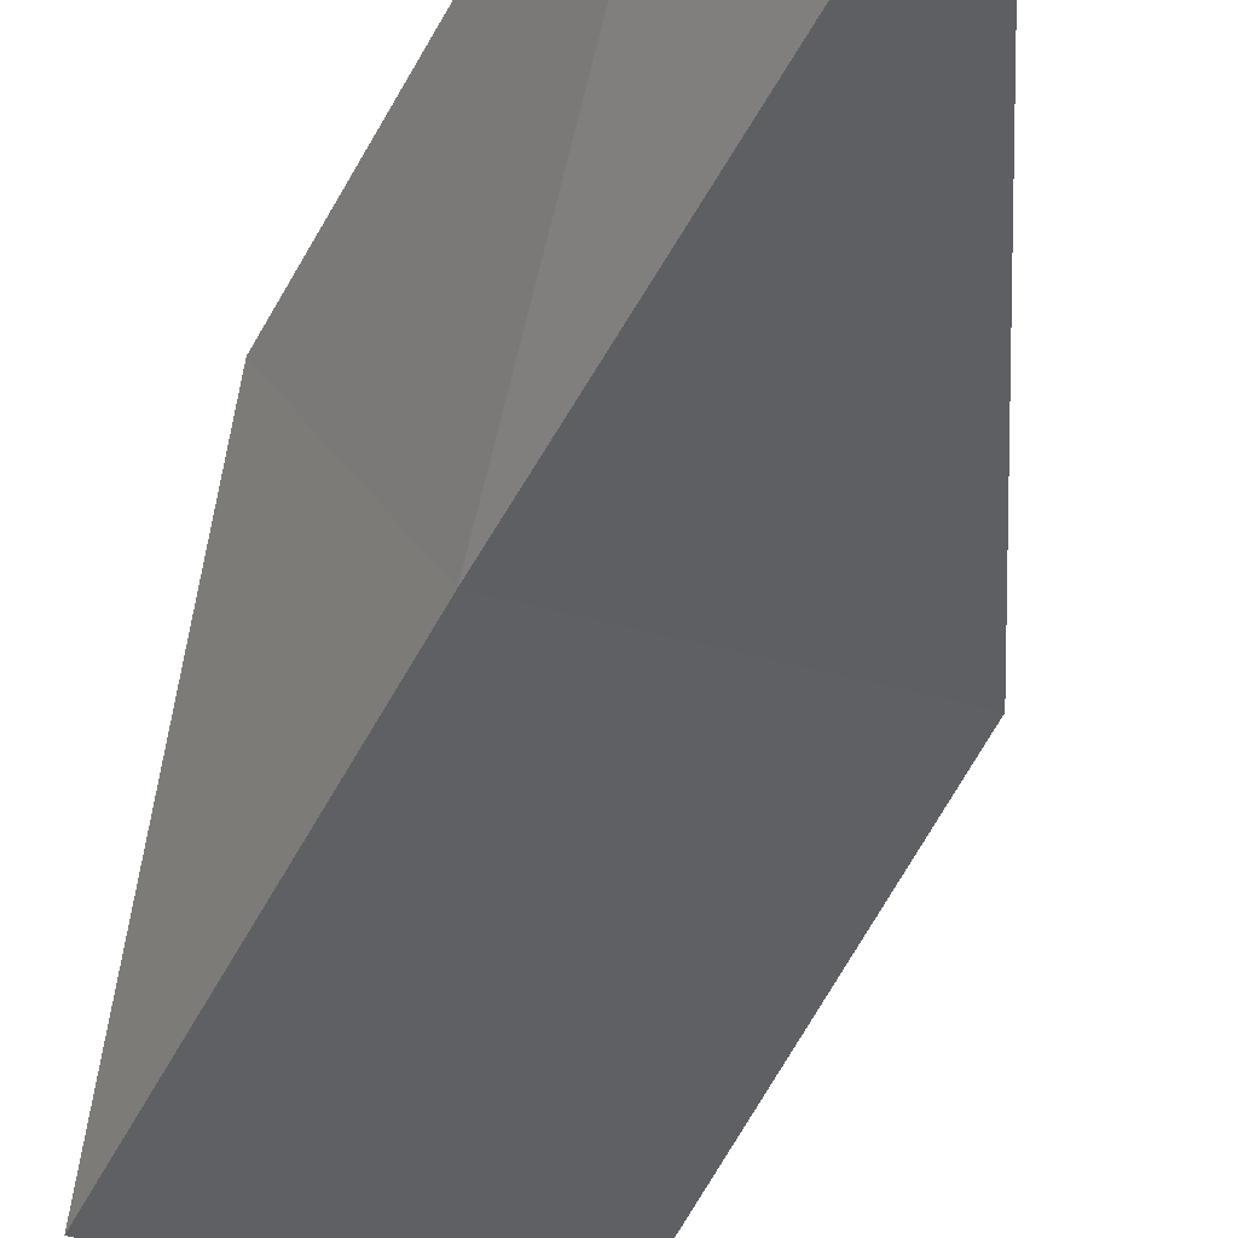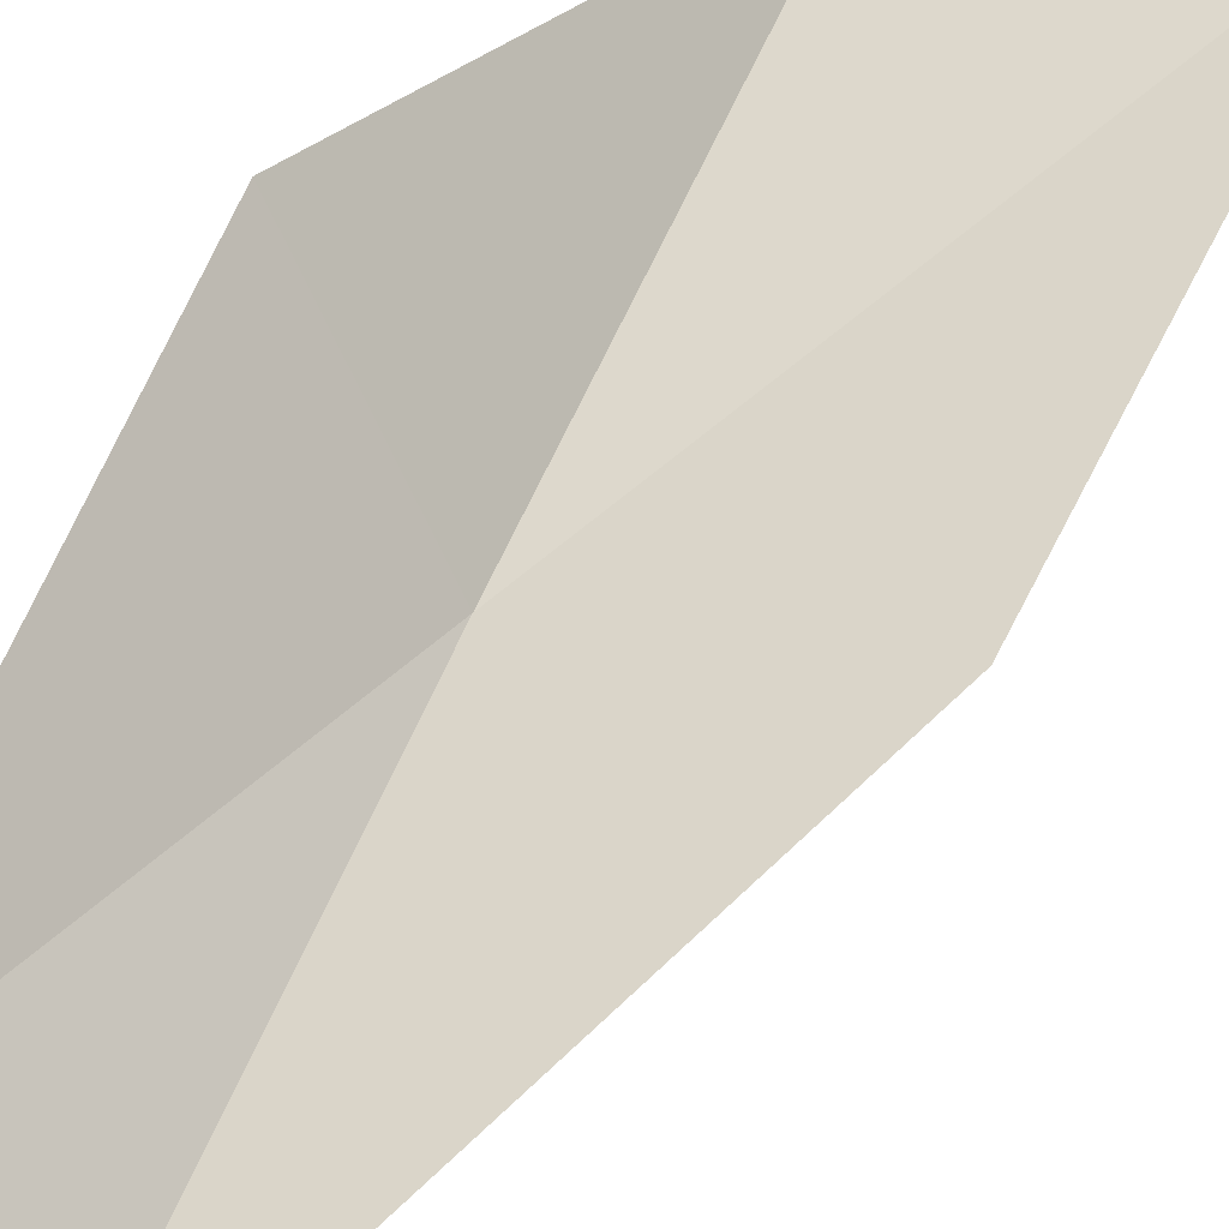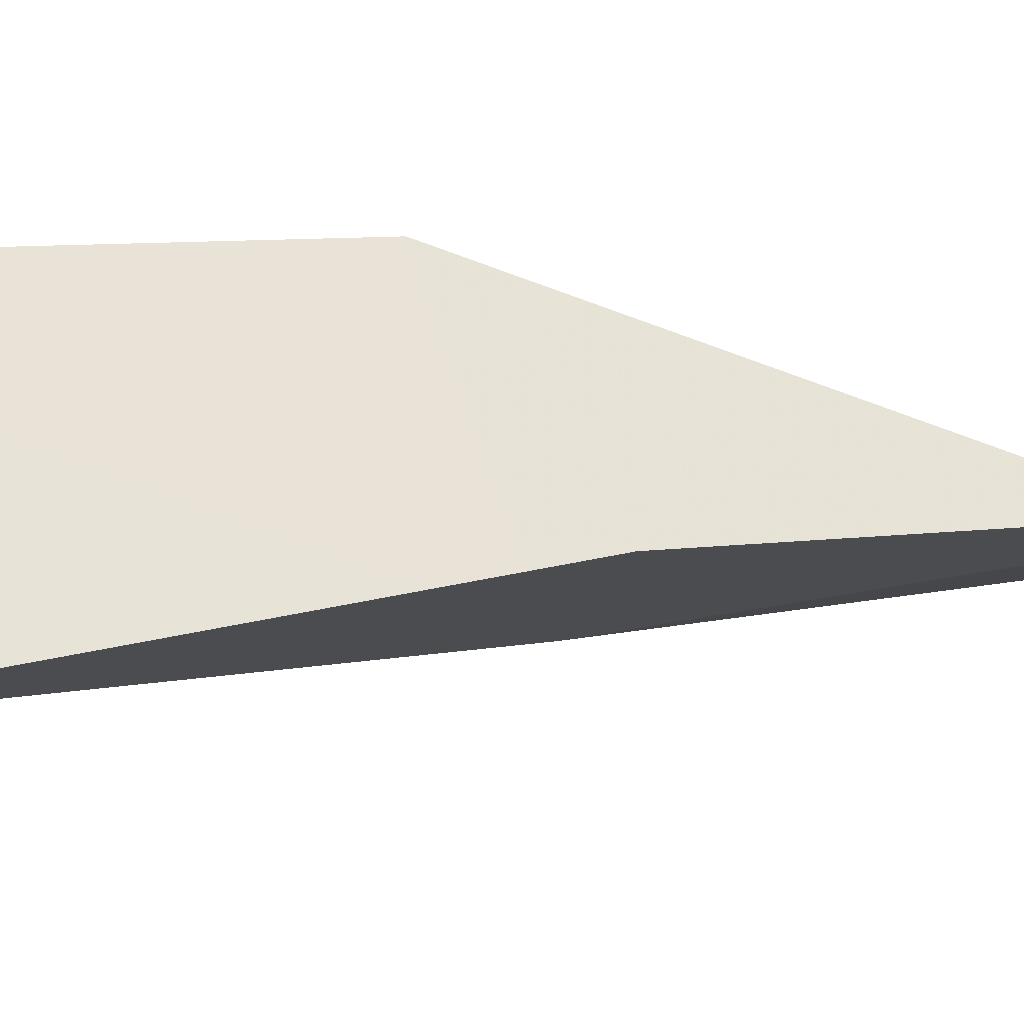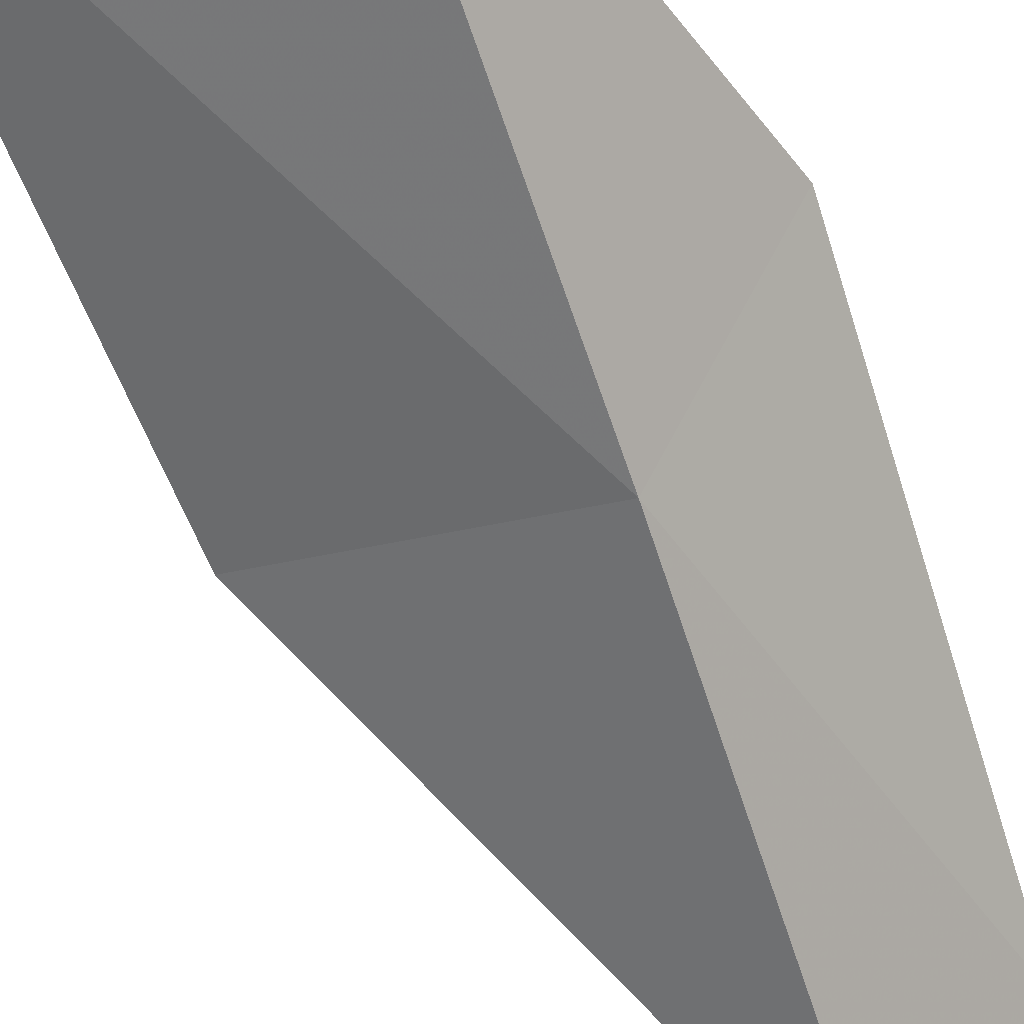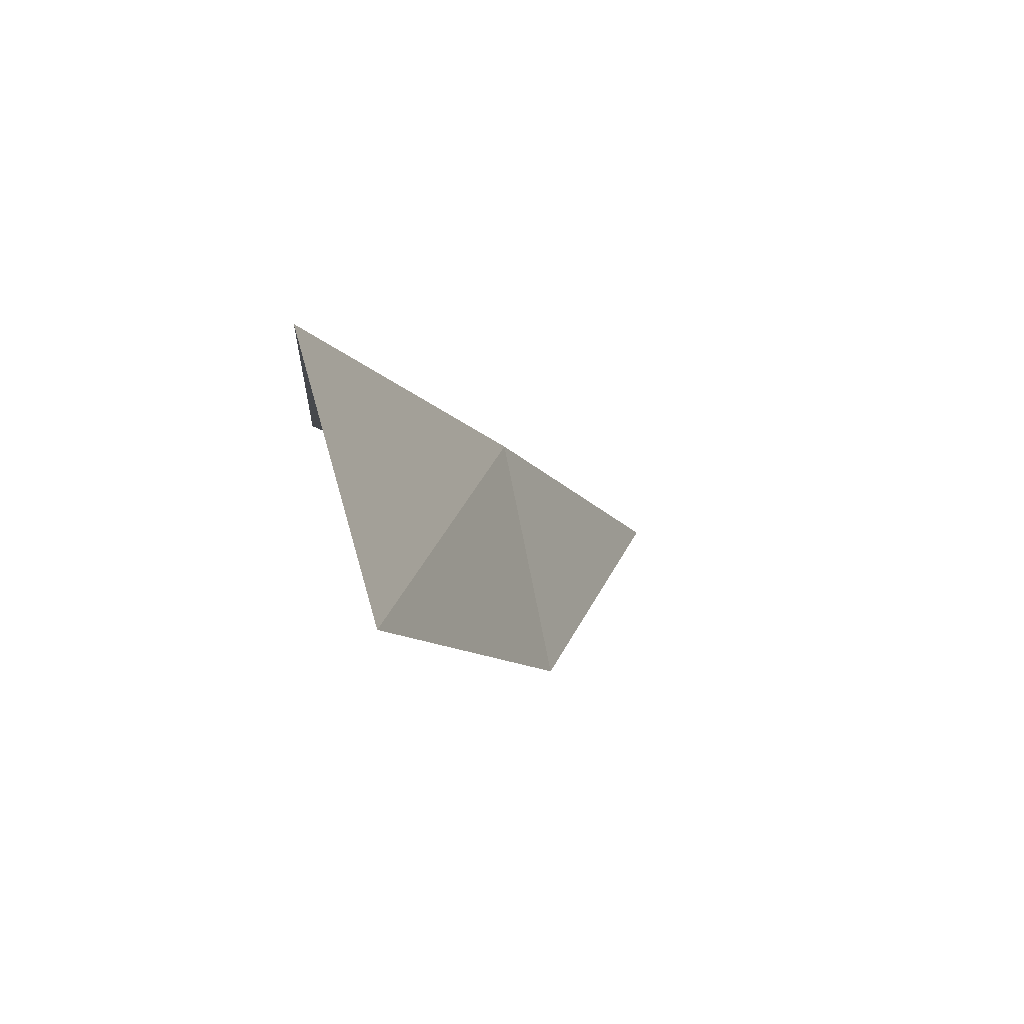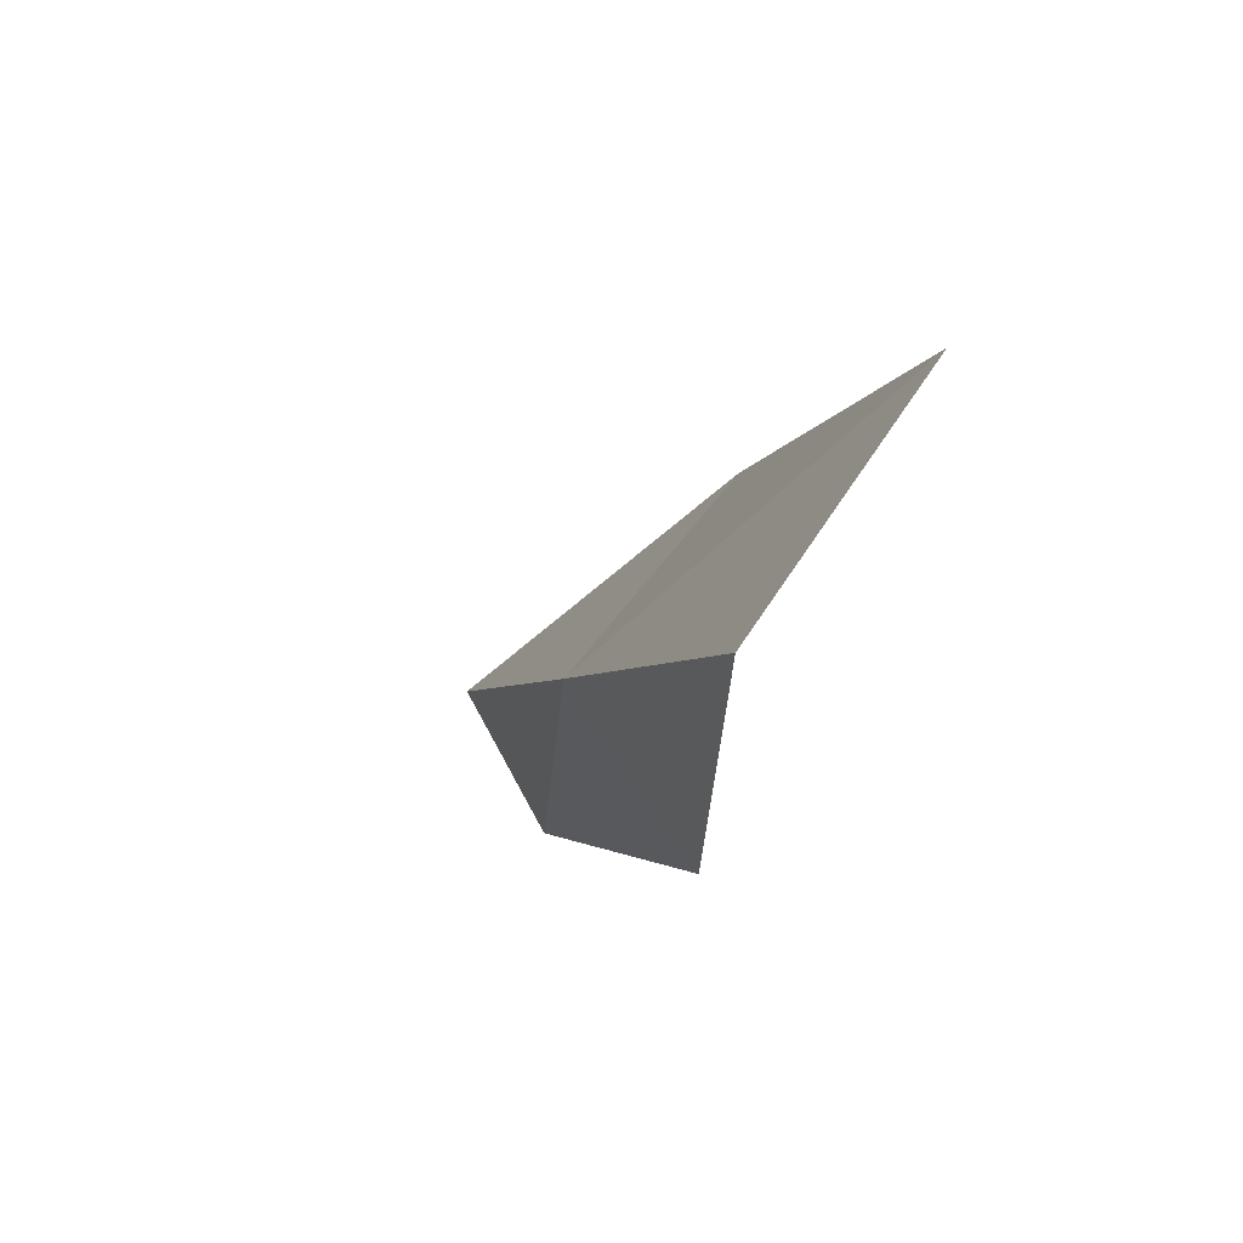
<metadata>
{"format":"obj","ext":"obj","renderer":"f3d","projection":"perspective","resolution":1024,"background":"white","views":[{"elev":-66.6,"azim":160.9,"up":"+Y"},{"elev":32.4,"azim":-149.8,"up":"+Y"},{"elev":48.5,"azim":71.4,"up":"+Y"},{"elev":-44.4,"azim":27.0,"up":"+Y"},{"elev":76.4,"azim":-113.5,"up":"+Z"},{"elev":71.0,"azim":116.5,"up":"+Z"}]}
</metadata>
<code>
v 32.95 7.828 39.23
v 33.96 9.596 39.23
v 33.48 9.468 43.59
v 30.85 9.815 43.59
v 30.58 8.343 39.23
v 33.35 7.683 34.87
v 32.35 6.26 34.87
f 1 3 2
f 1 5 4
f 1 4 3
f 1 6 7
f 1 2 6
f 1 7 5

</code>
